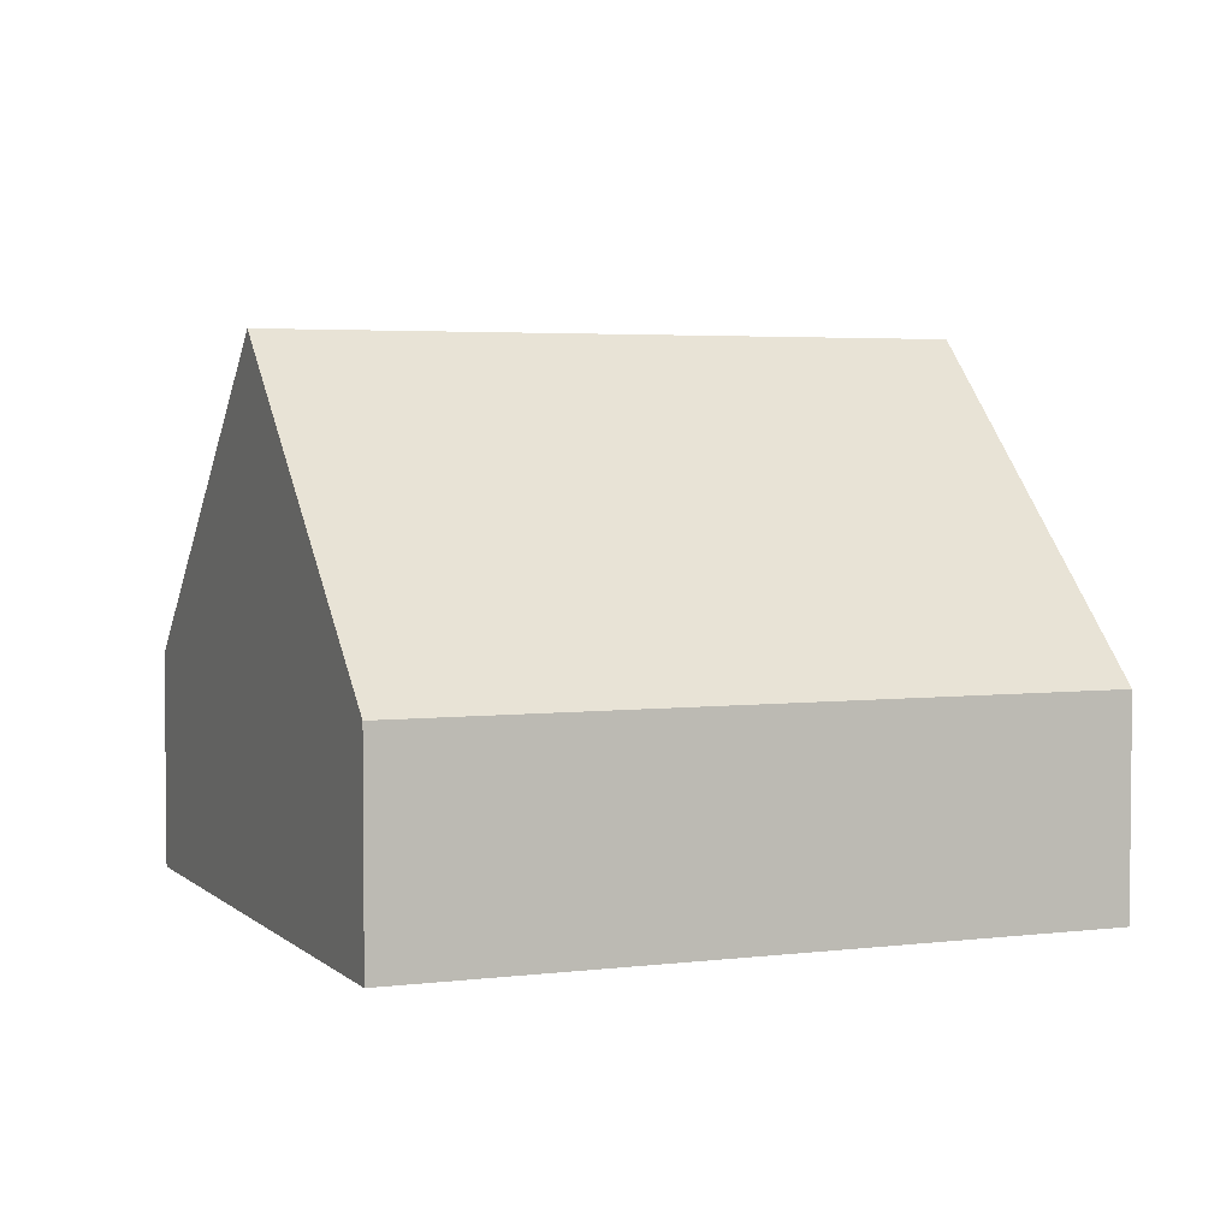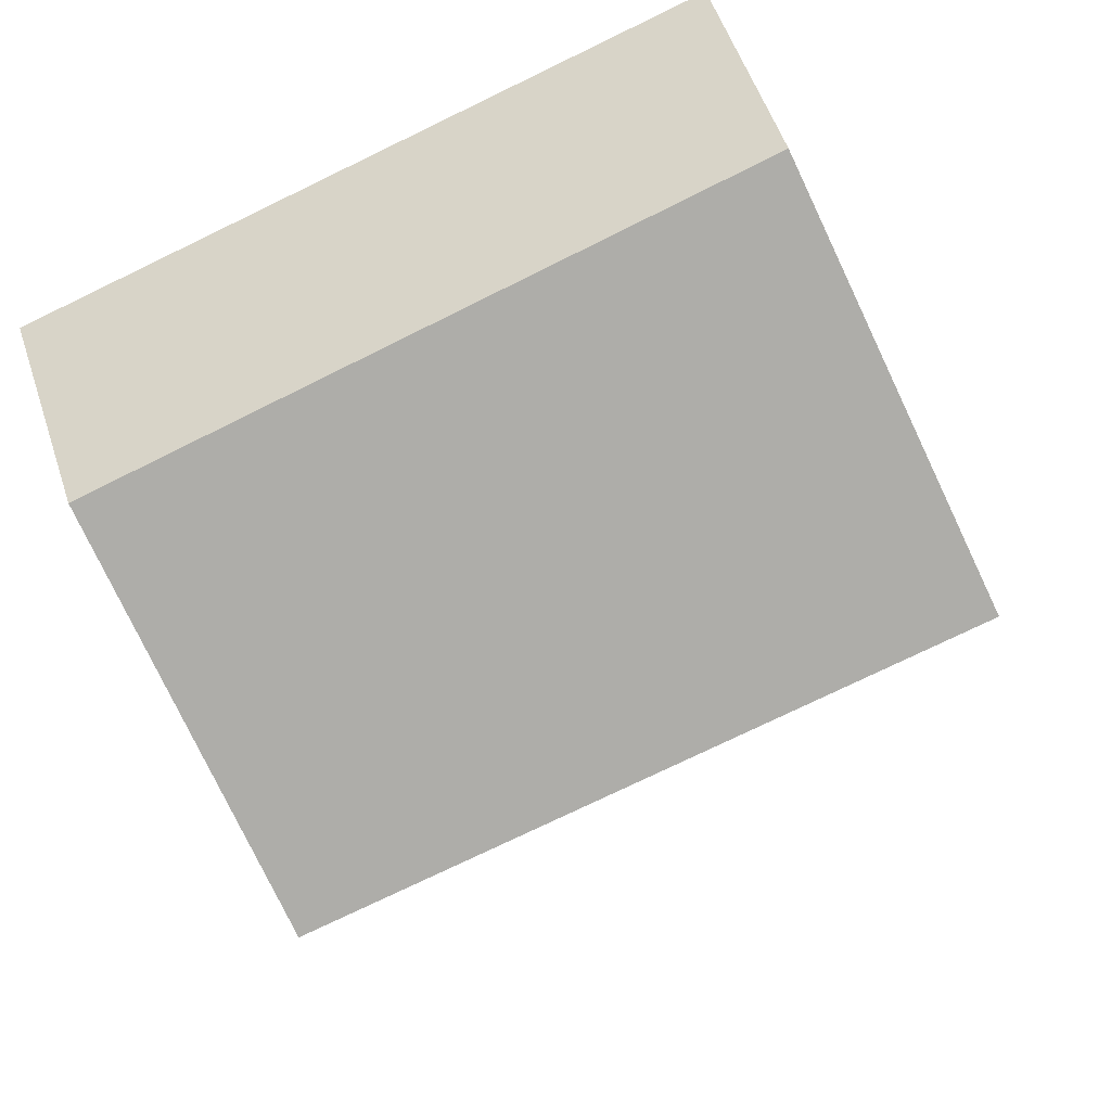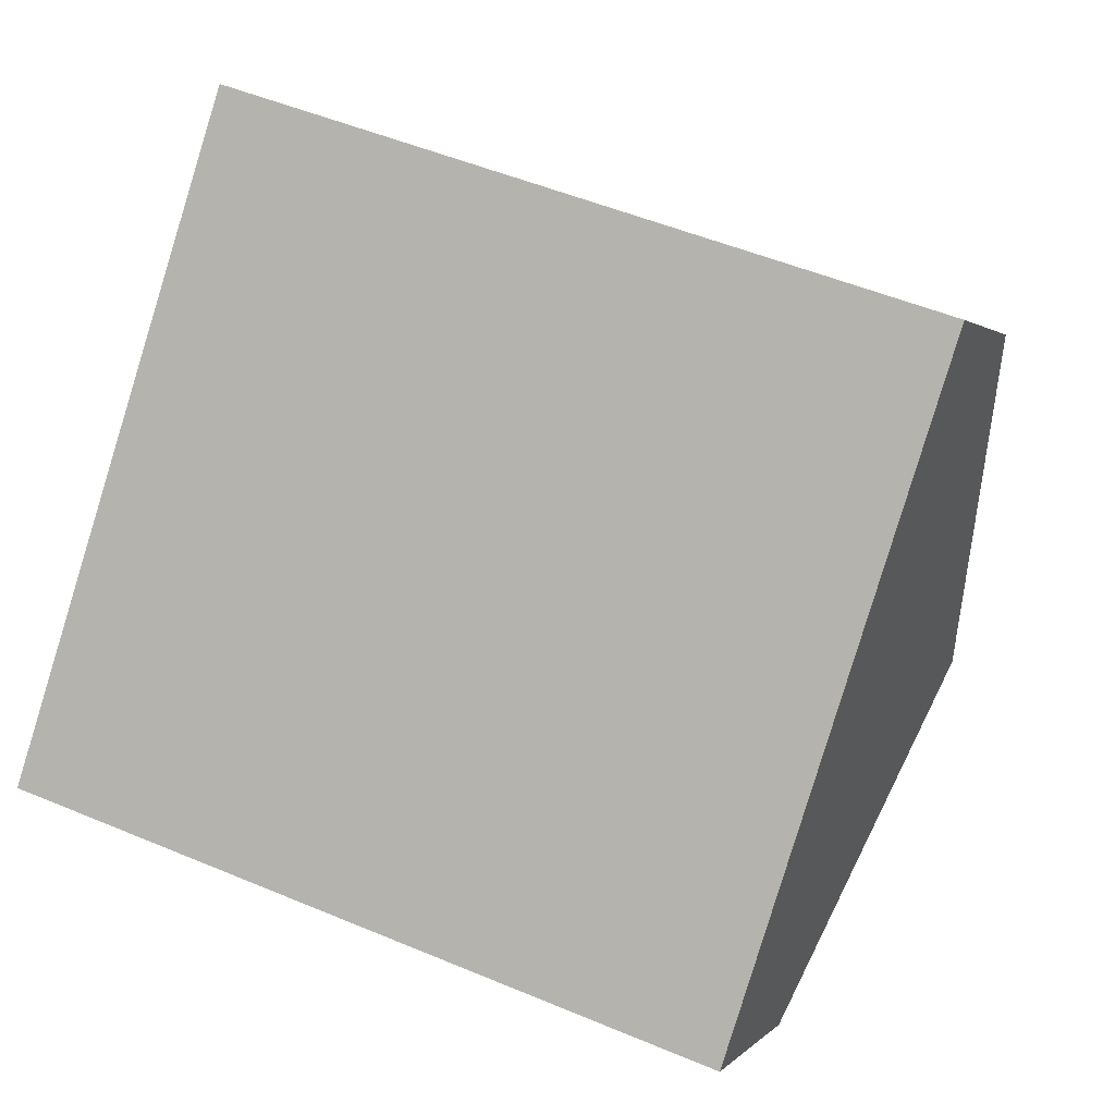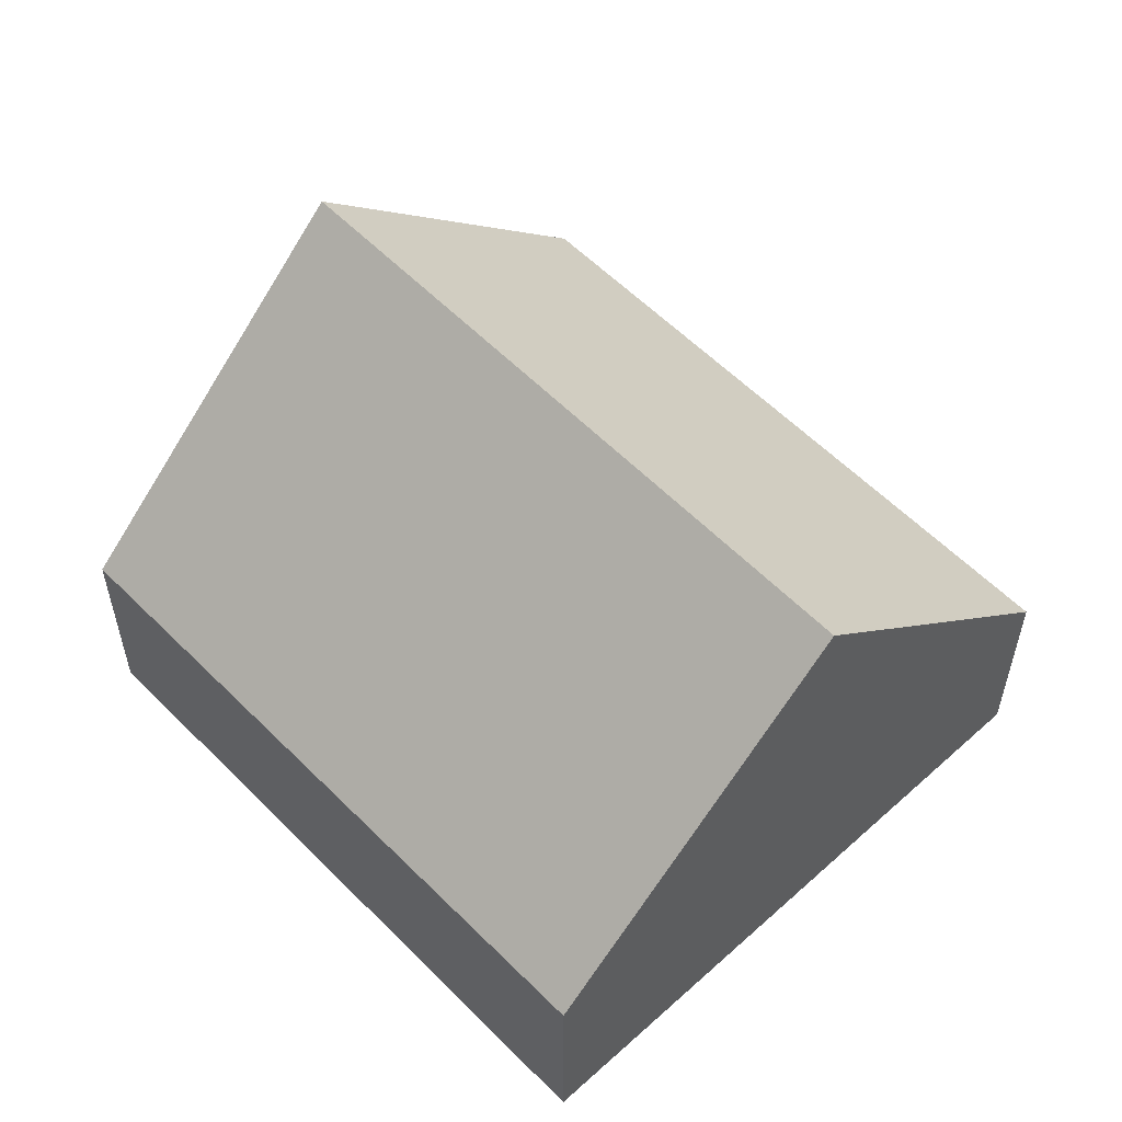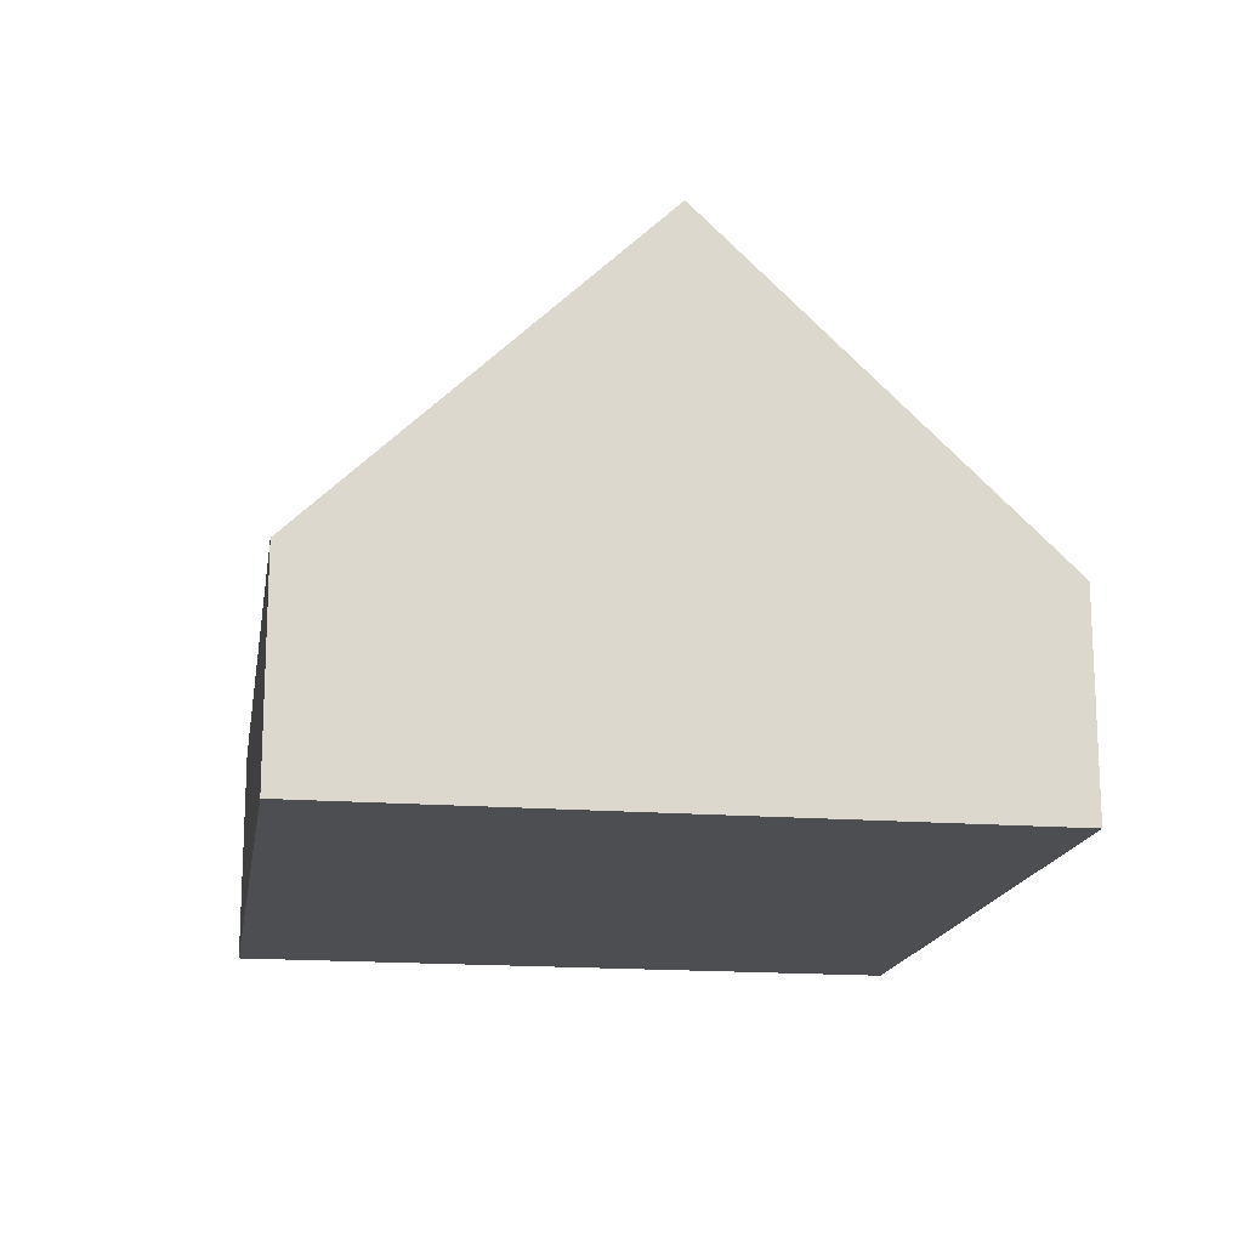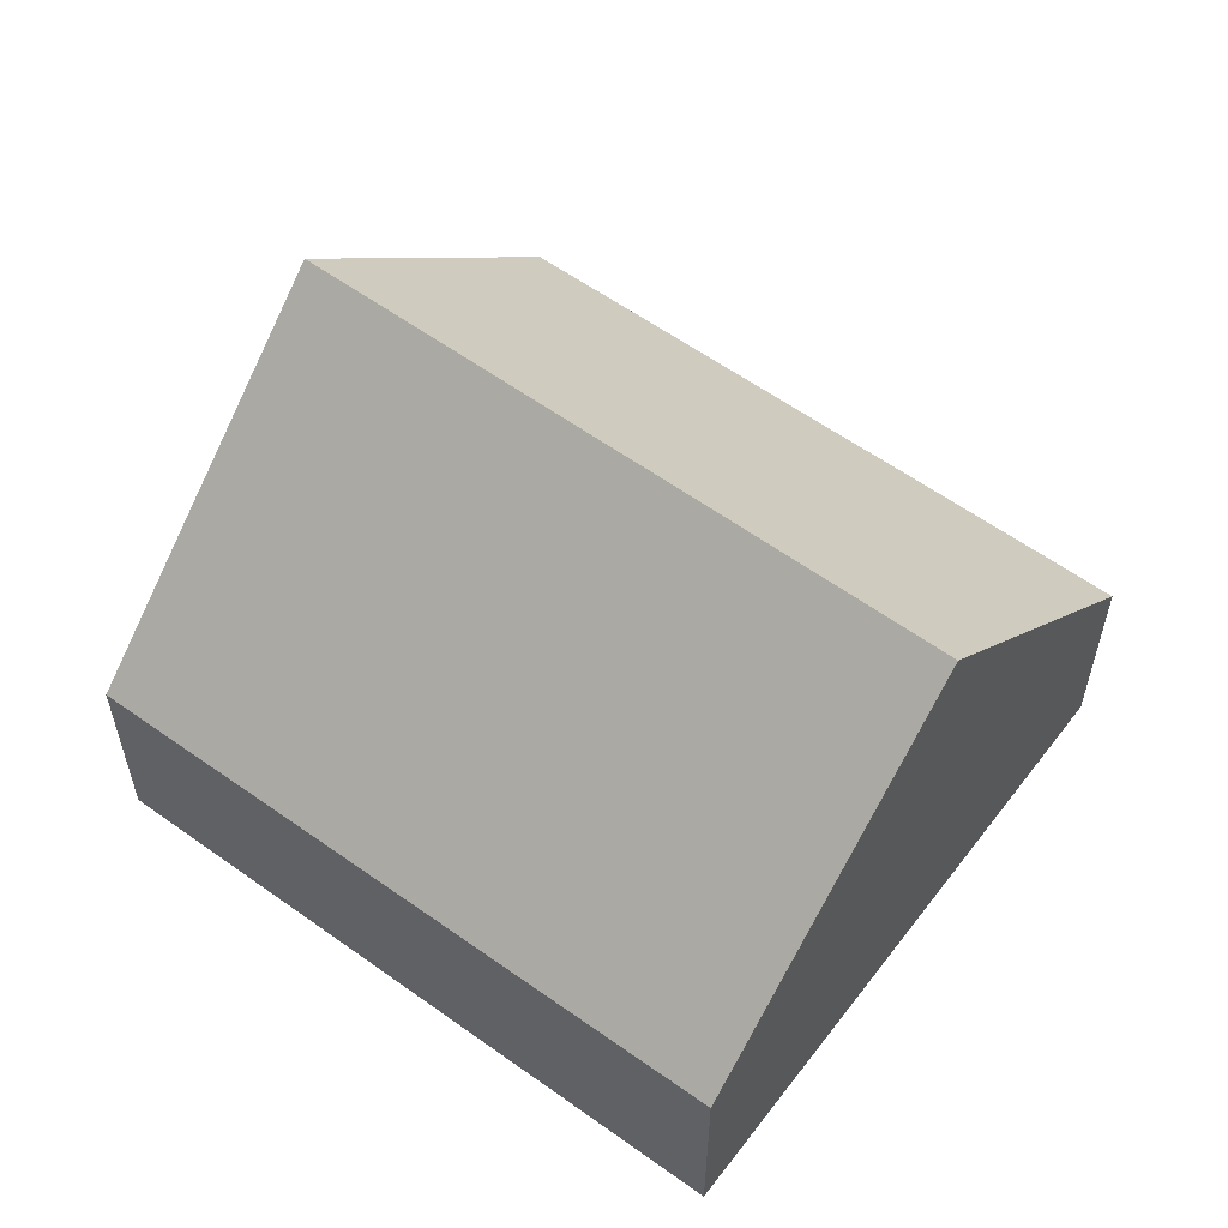
<metadata>
{"format":"obj","ext":"obj","renderer":"f3d","projection":"perspective","resolution":1024,"background":"white","views":[{"elev":3.7,"azim":175.4,"up":"+Y"},{"elev":54.0,"azim":161.8,"up":"+Z"},{"elev":1.4,"azim":18.4,"up":"+Z"},{"elev":56.1,"azim":64.8,"up":"+Y"},{"elev":-17.0,"azim":-80.9,"up":"+Y"},{"elev":57.6,"azim":55.1,"up":"+Y"}]}
</metadata>
<code>
v  16.59 4.077 7.836
v  1.959 9.995 6.018
v  3.933 3.95 12.08
v  14.66 9.995 1.901
v  12.7 3.993 -4.117
v  0 3.993 2.445e-16
v  12.7 2.521e-16 -4.117
v  14.66 -1.164e-16 1.901
v  16.59 -4.798e-16 7.836
v  0 0 0
v  1.959 -3.685e-16 6.018
v  3.933 -7.397e-16 12.08
g defaultobject
f 1 2 3
f 2 1 4
f 5 2 4
f 2 5 6
f 1 5 4
f 5 1 7
f 7 1 8
f 8 1 9
f 7 6 5
f 6 7 10
f 10 2 6
f 2 10 11
f 2 11 3
f 3 11 12
f 3 9 1
f 9 3 12
f 8 10 7
f 10 8 9
f 10 9 12
f 10 12 11

</code>
